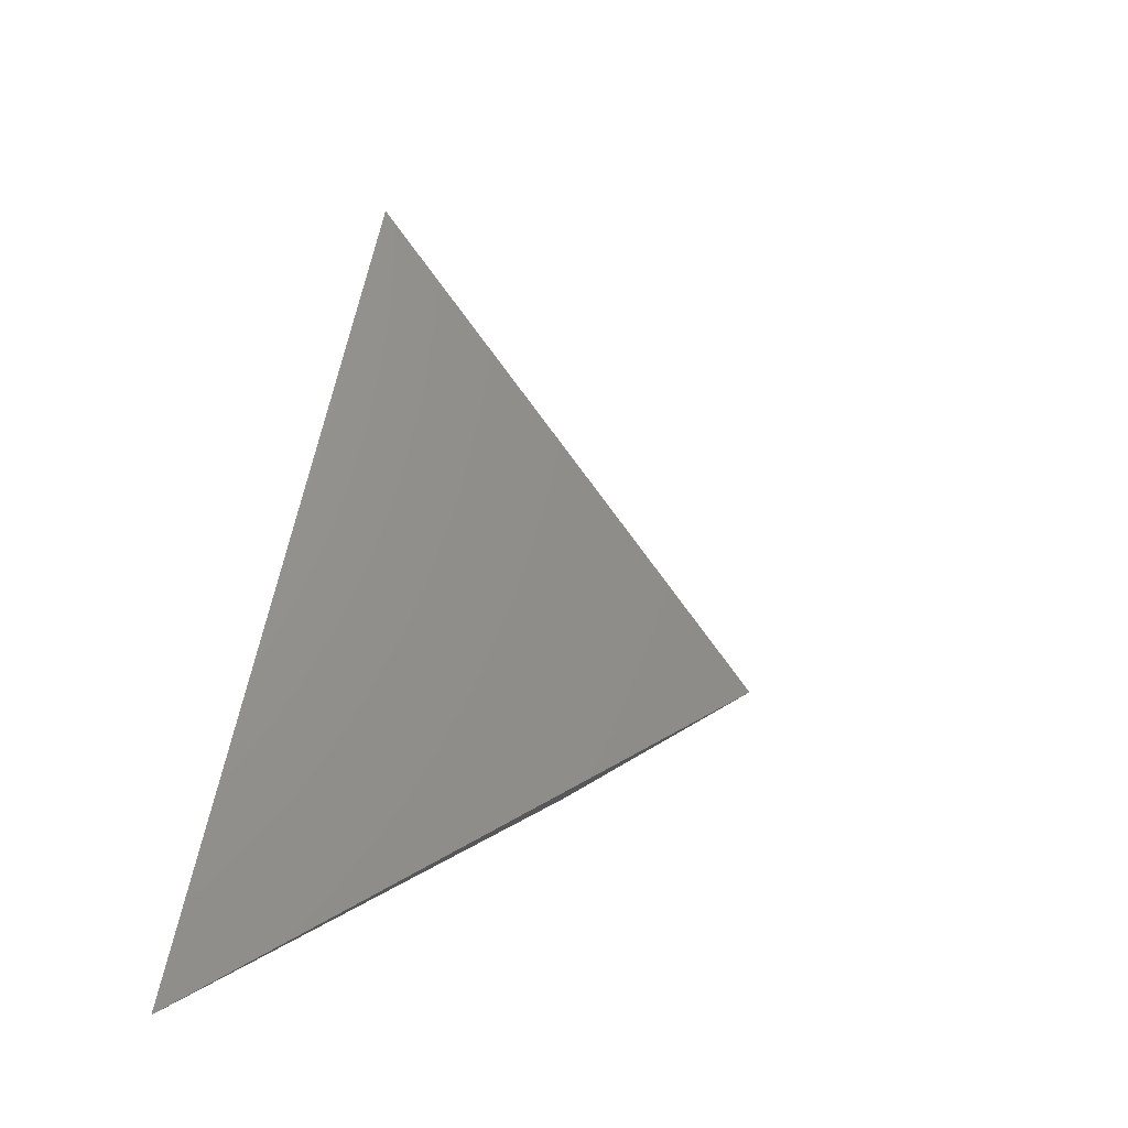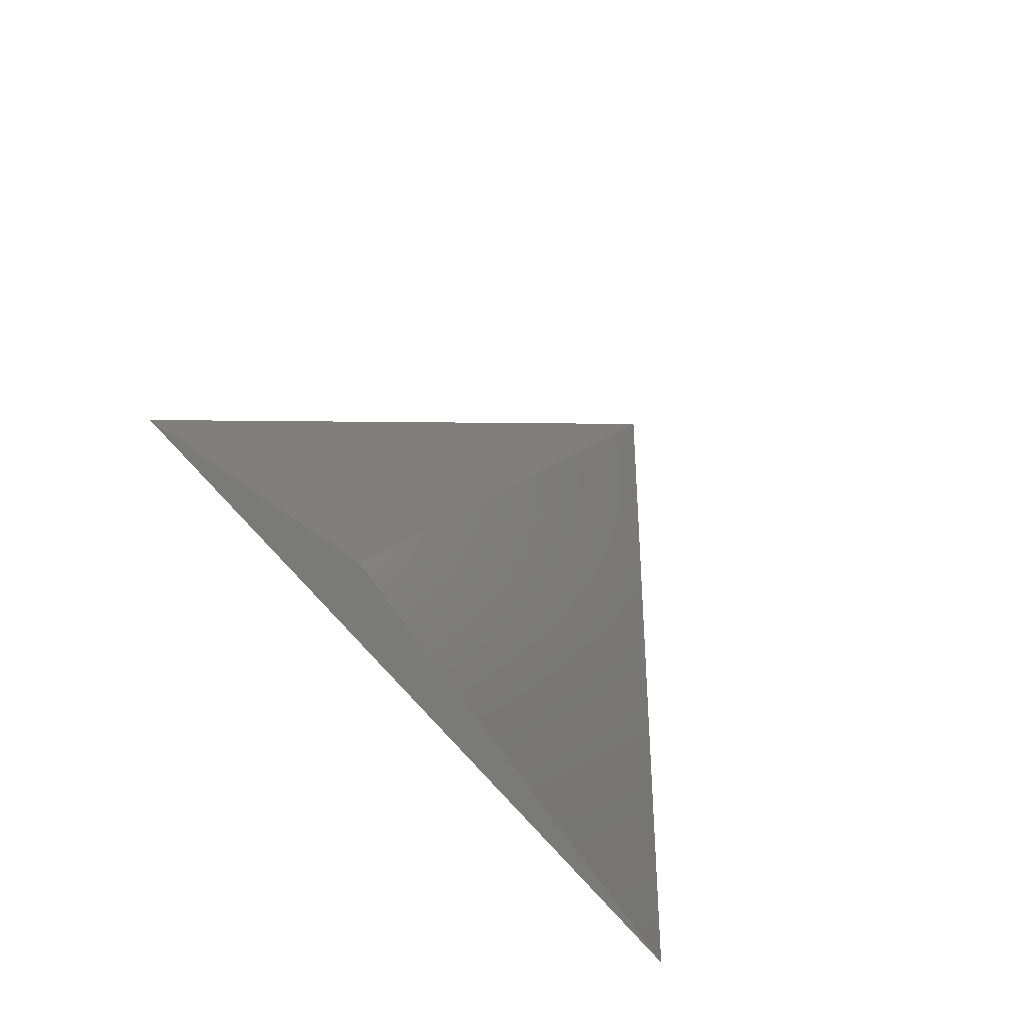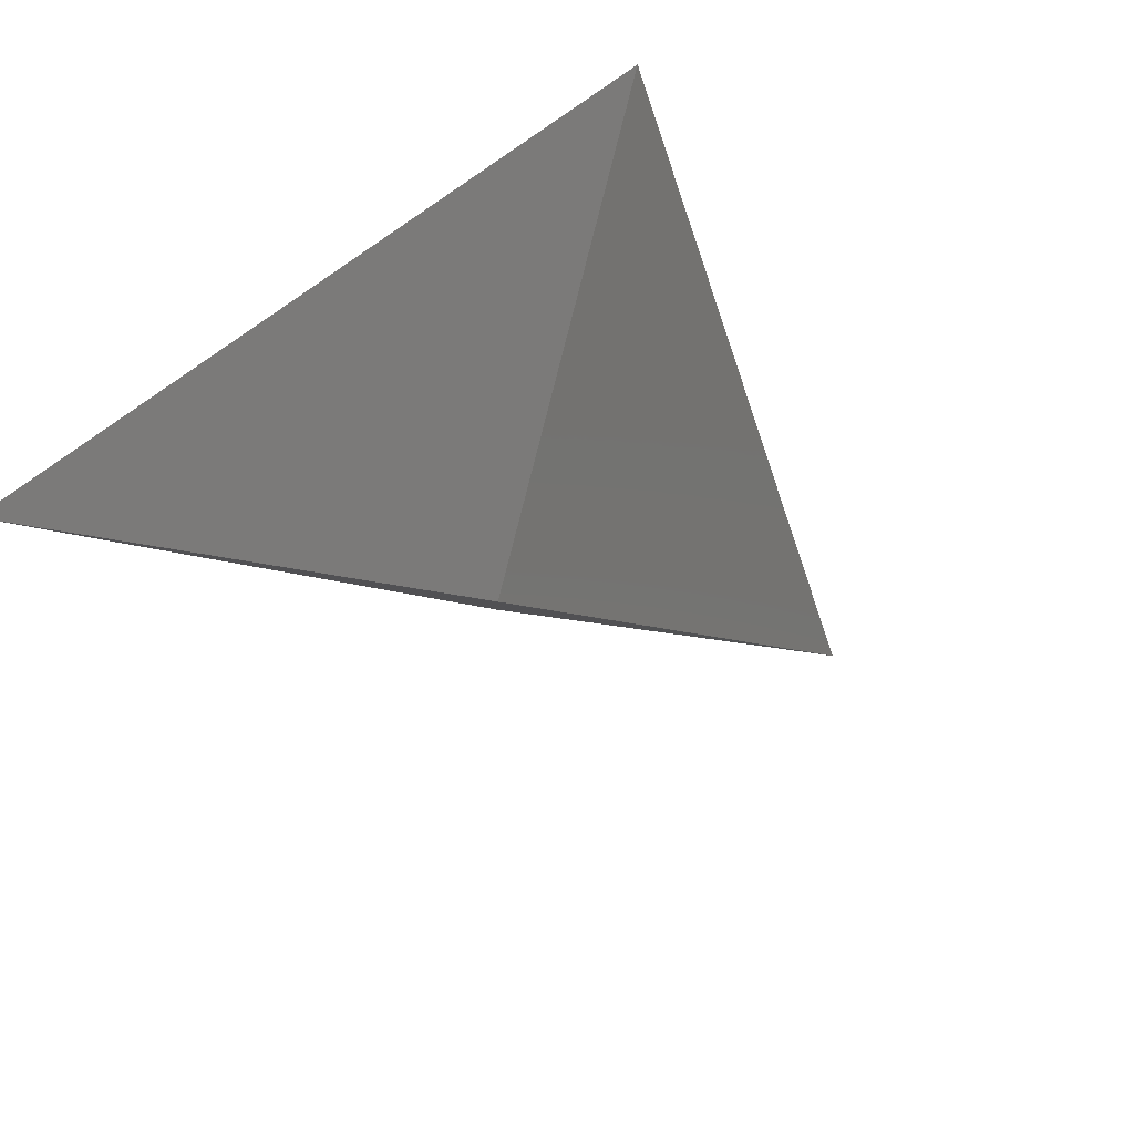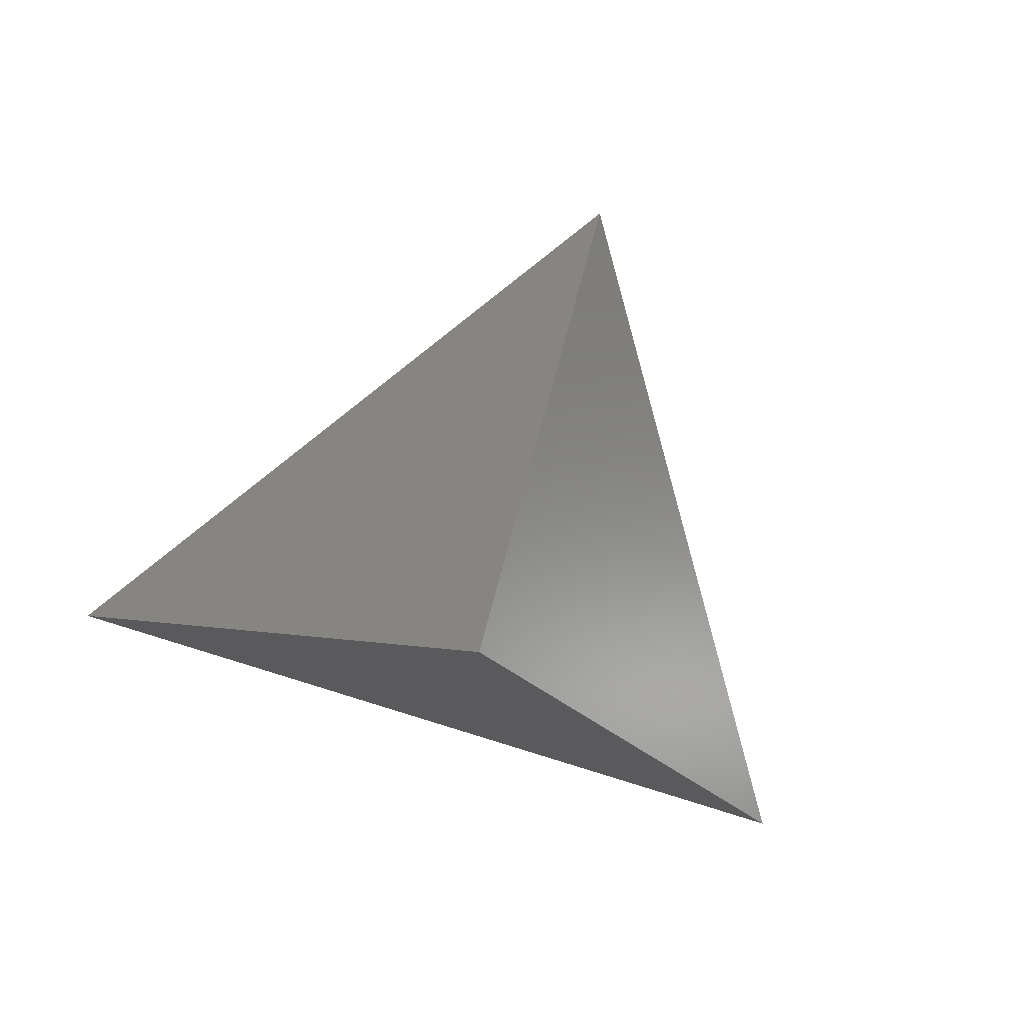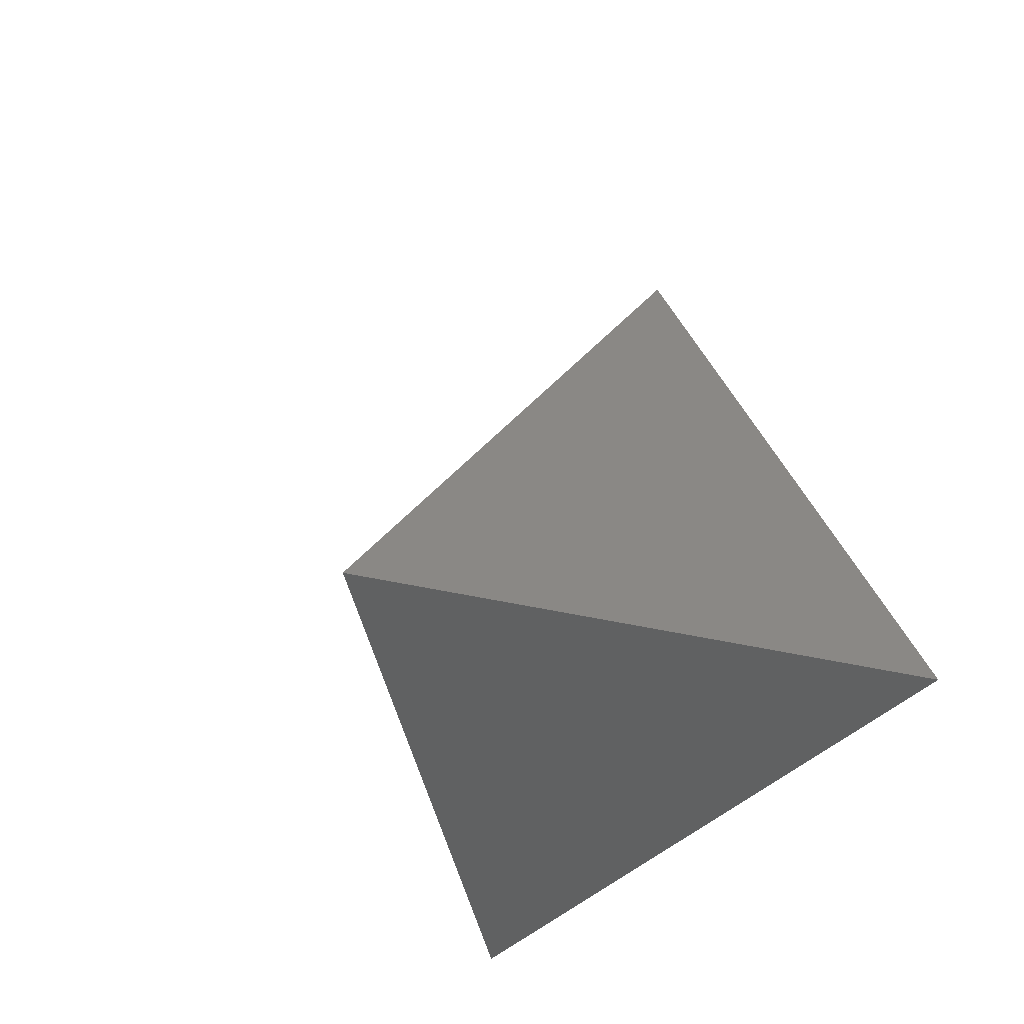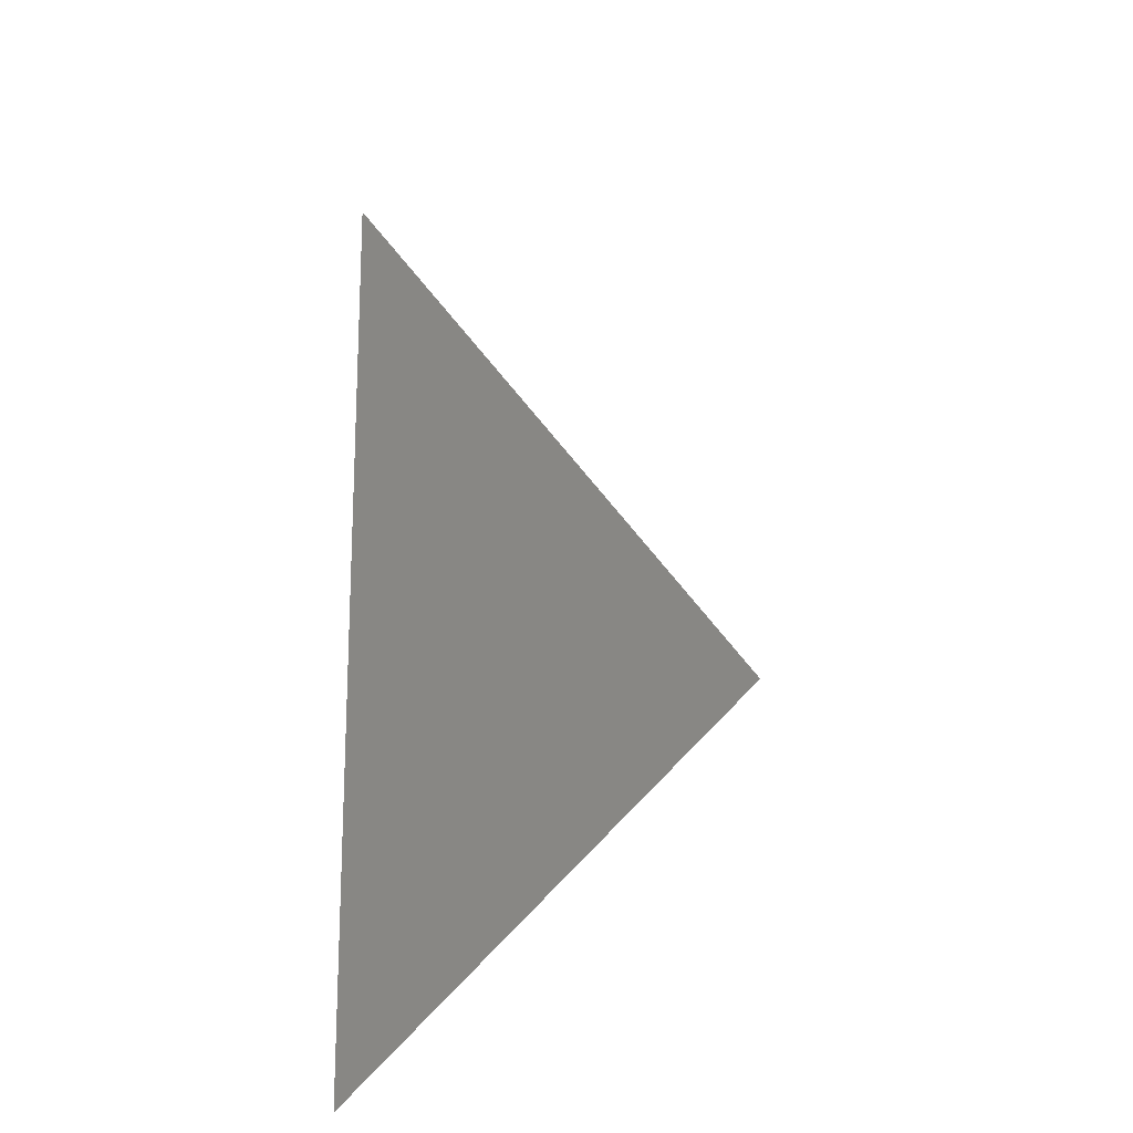
<metadata>
{"format":"stl","ext":"stl","renderer":"f3d","projection":"perspective","resolution":1024,"background":"white","views":[{"elev":6.7,"azim":112.2,"up":"+Y"},{"elev":76.4,"azim":46.6,"up":"+Y"},{"elev":53.5,"azim":134.9,"up":"+Z"},{"elev":-76.0,"azim":161.9,"up":"+Z"},{"elev":-28.3,"azim":-115.5,"up":"+Y"},{"elev":15.2,"azim":90.2,"up":"+Y"}]}
</metadata>
<code>
# stl→obj: 4 verts, 3 faces
v -5 -17 35.89
v 7 -17 35.89
v 1 -14 30.89
v 1 -8 35.89
f 1 2 3
f 2 4 3
f 4 1 3

</code>
